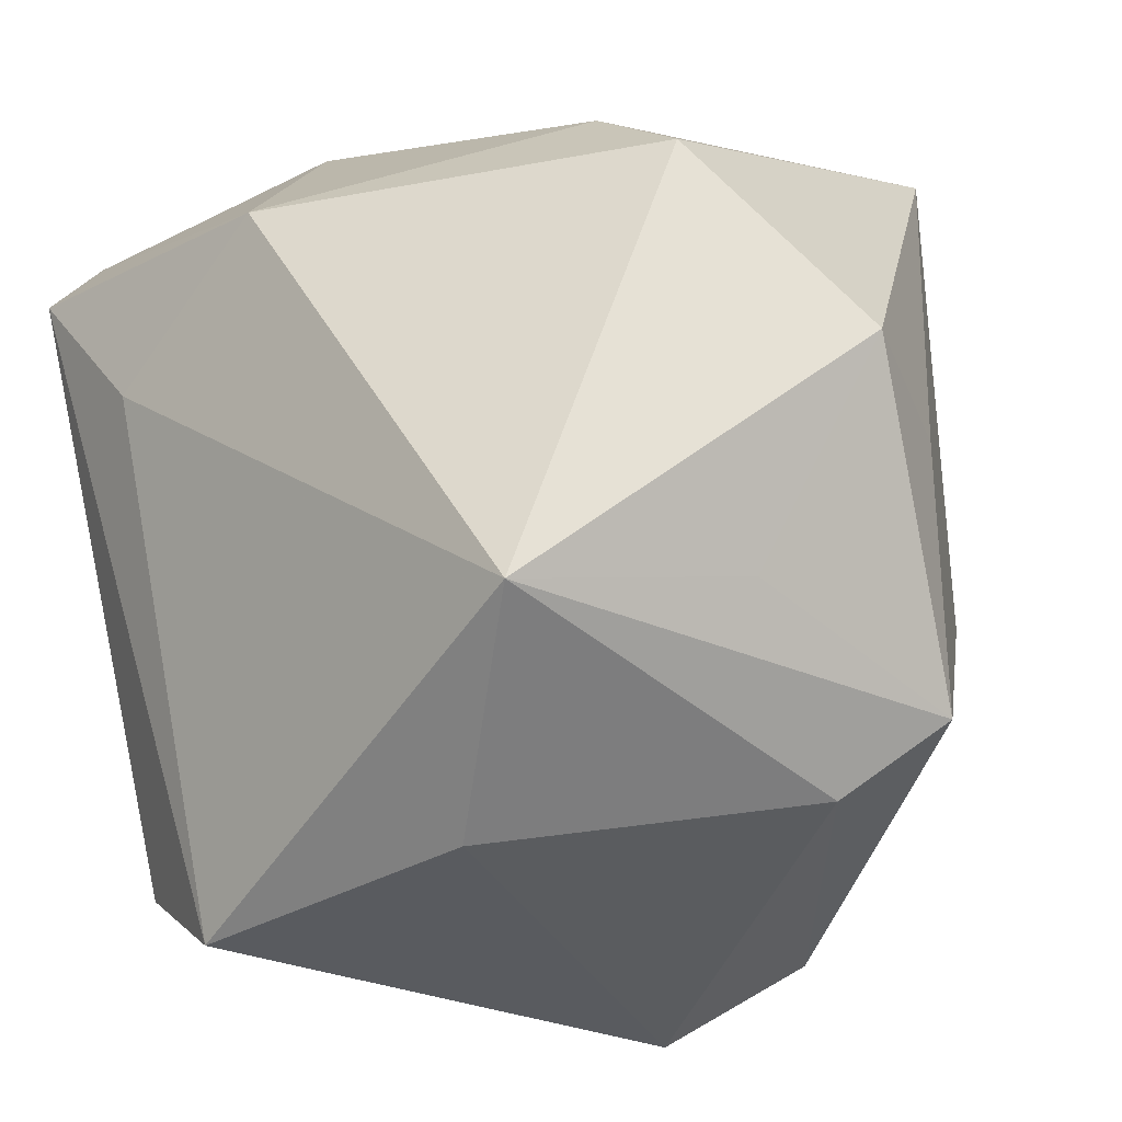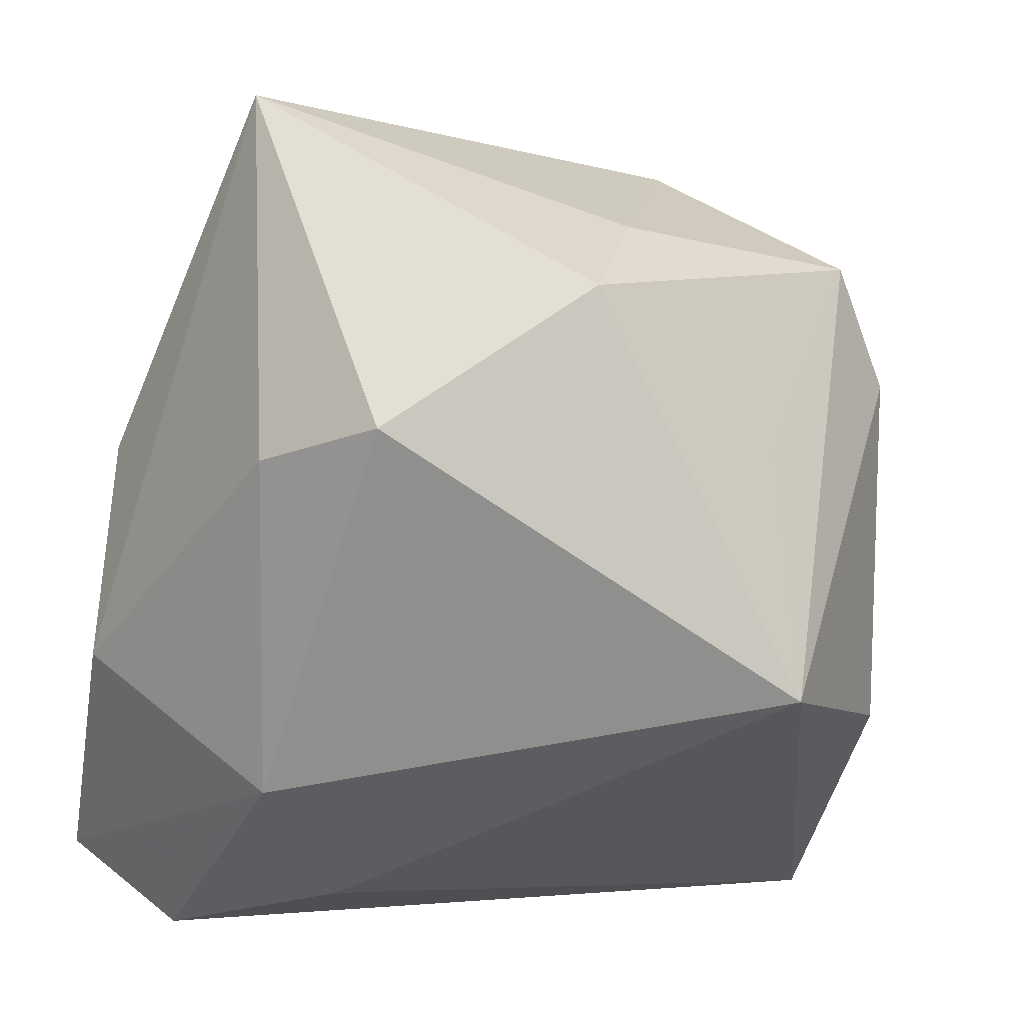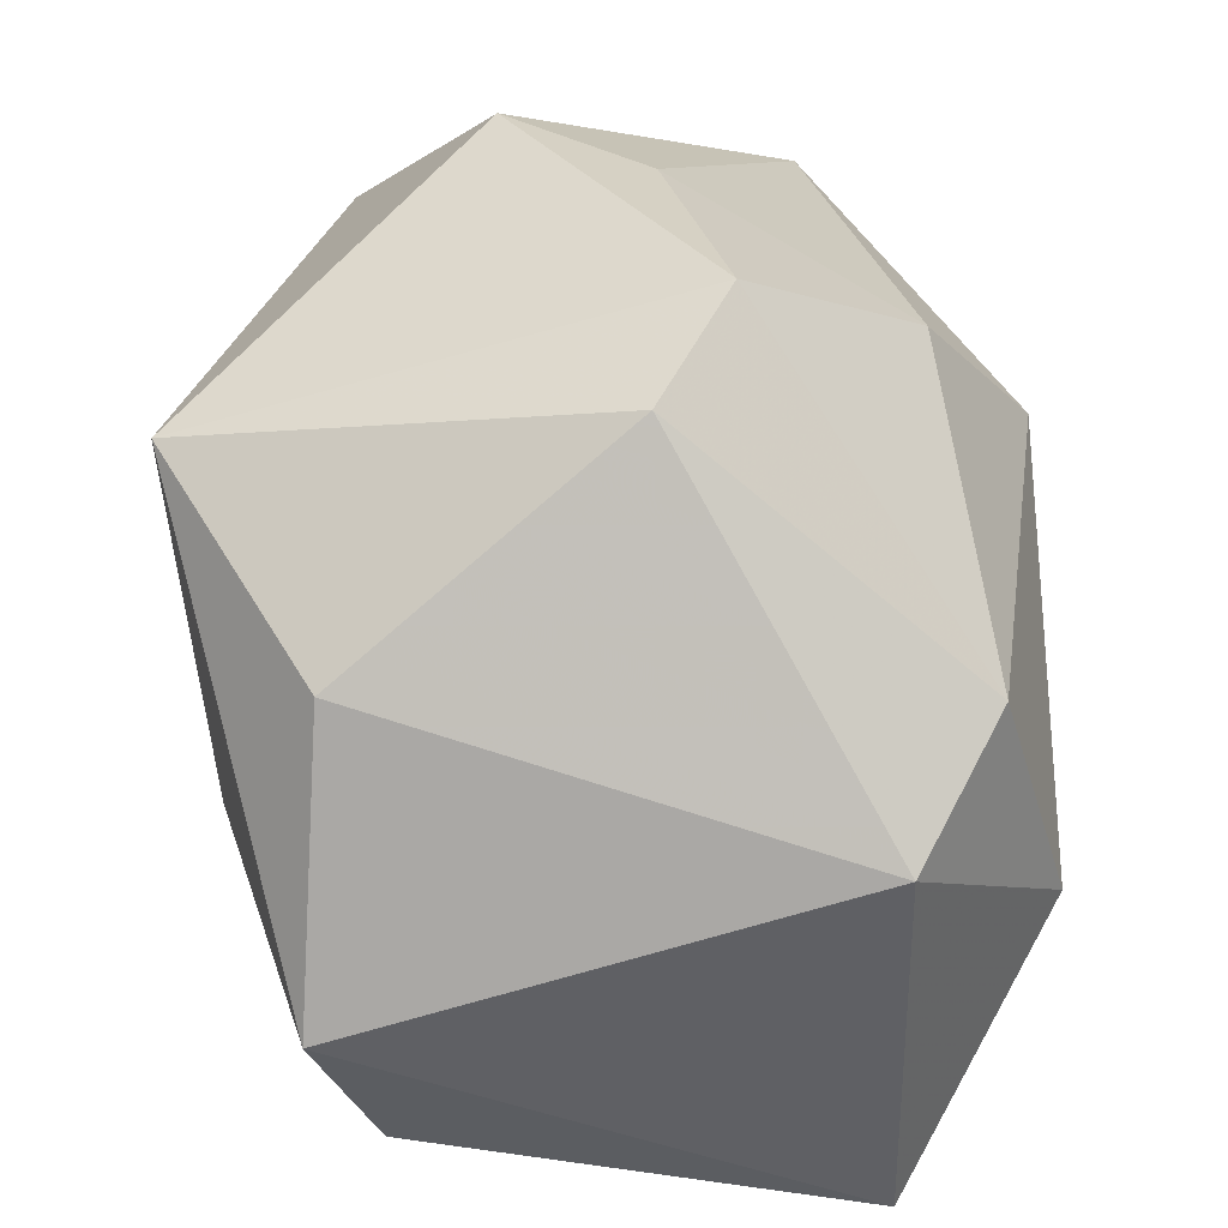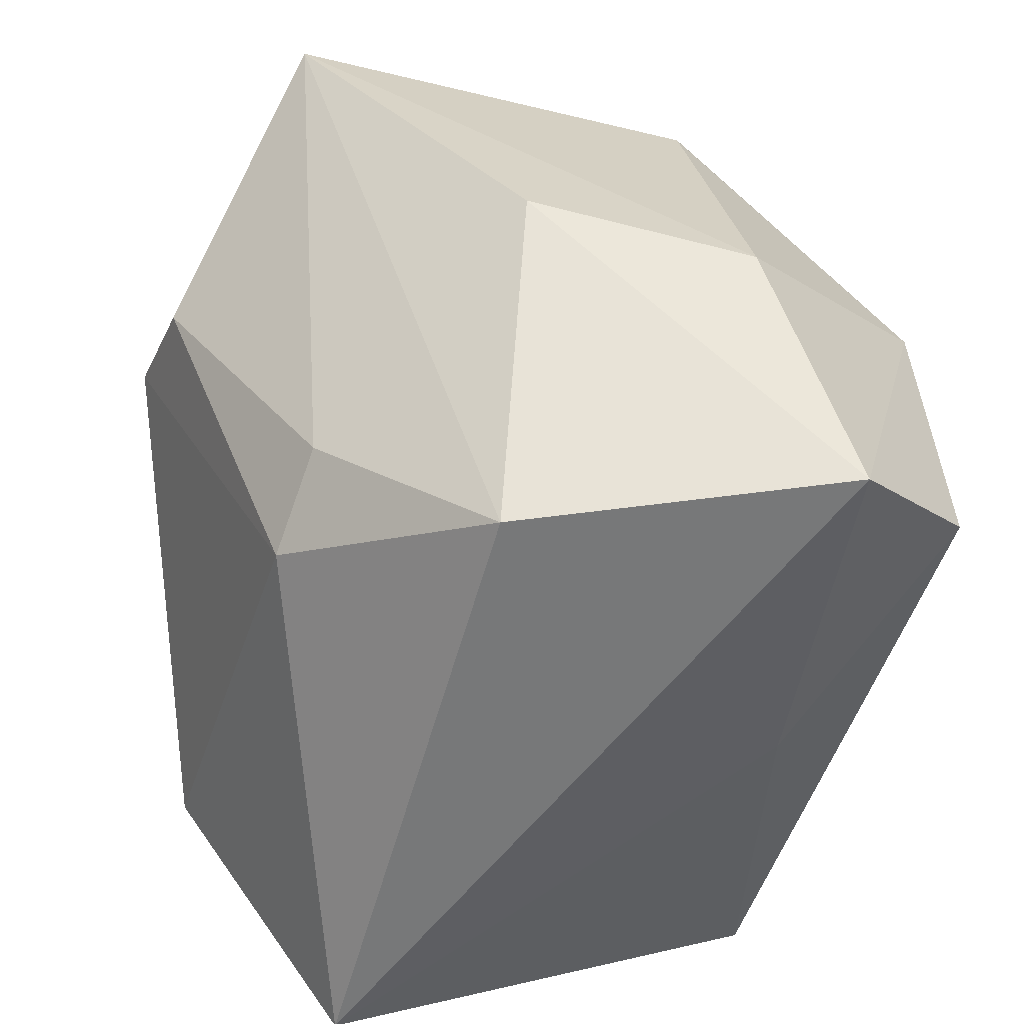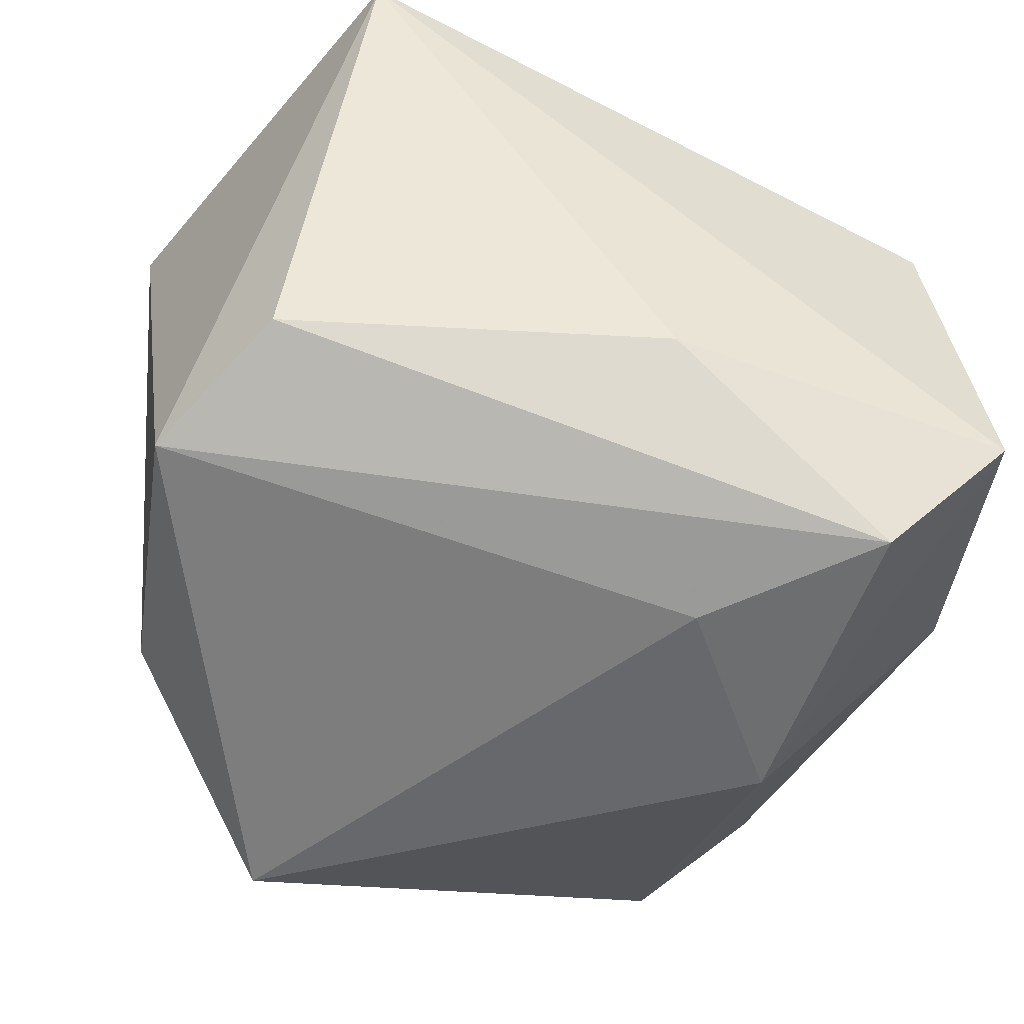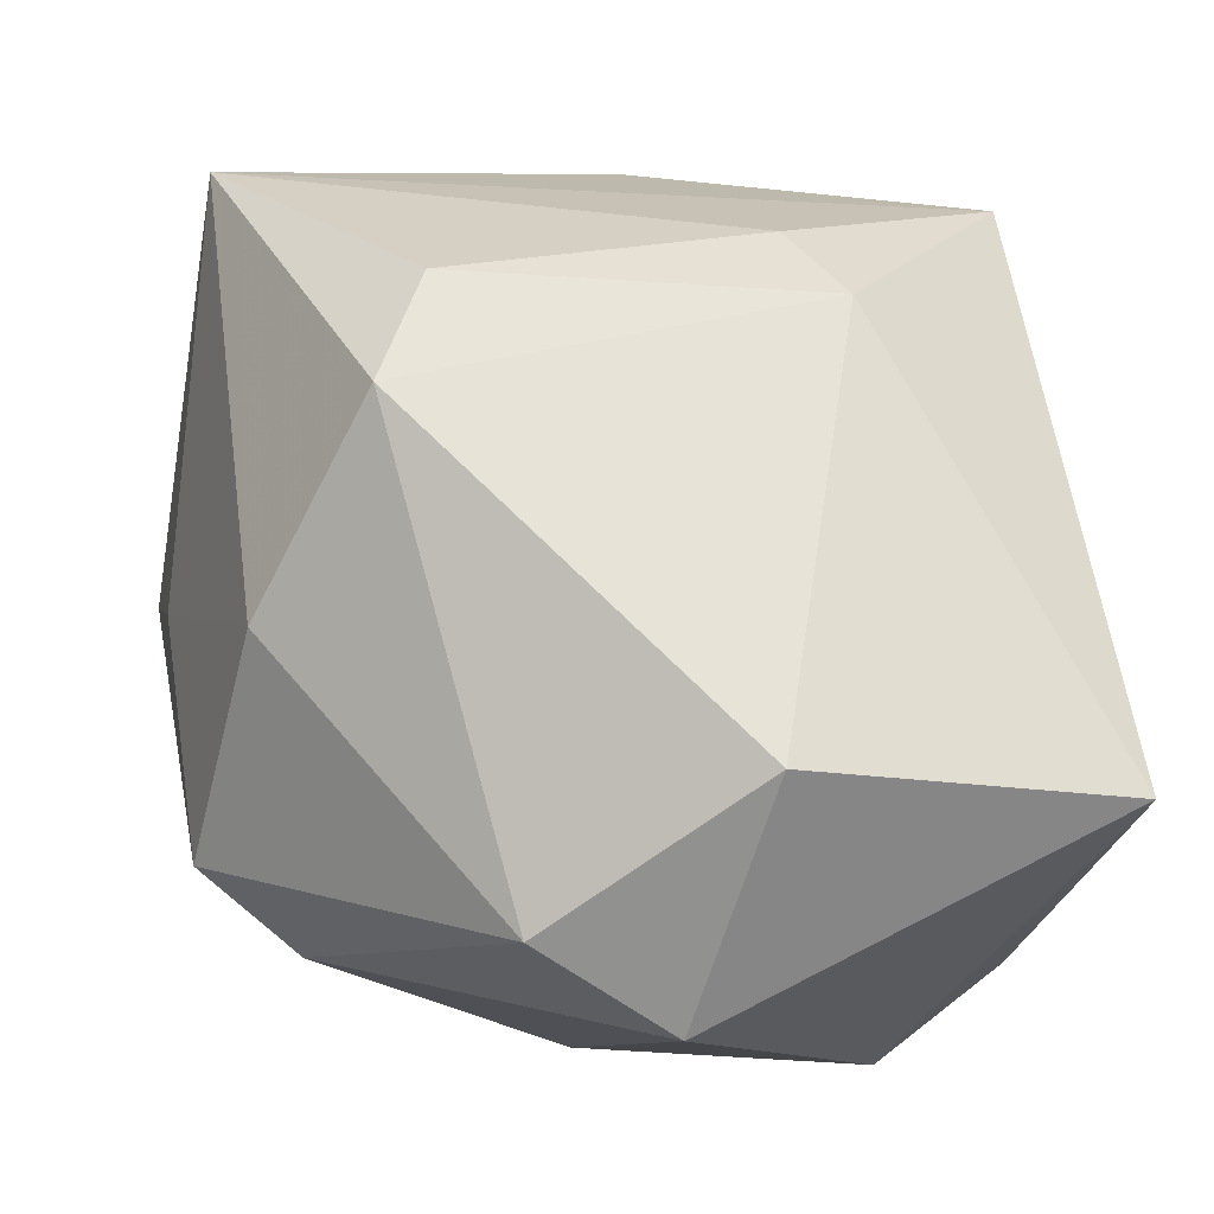
<metadata>
{"format":"obj","ext":"obj","renderer":"f3d","projection":"perspective","resolution":1024,"background":"white","views":[{"elev":-24.9,"azim":-146.1,"up":"+Y"},{"elev":-46.0,"azim":-108.9,"up":"+Z"},{"elev":-68.6,"azim":-94.6,"up":"+Y"},{"elev":41.2,"azim":77.2,"up":"+Y"},{"elev":-43.6,"azim":74.5,"up":"+Z"},{"elev":75.4,"azim":-3.6,"up":"+Z"}]}
</metadata>
<code>
v 0.02312 0.02212 0.007348
v -0.02269 -0.004009 0.01712
v 0.0002282 -0.0287 0.01685
v 0.0156 0.007153 -0.0228
v -0.02928 0.001184 0.001221
v 0.01267 0.01274 0.01966
v -0.01492 0.02153 -0.01405
v 0.02413 0.01694 -0.02155
v 0.007934 0.02752 -0.01265
v 0.009063 0.0181 0.01638
v 0.0005258 0.02887 0.0005362
v -0.02172 -0.02058 0.001329
v -0.008104 -0.02342 0.02126
v -0.02253 0.01584 -0.01689
v 0.003734 0.01547 -0.02524
v -0.03112 0.004197 -0.008219
v -0.01608 -0.01463 -0.02524
v 0.006202 -0.01603 0.02705
v -0.01451 0.007249 0.02533
v -0.02468 0.02623 0.01095
v -0.02762 -0.01532 0.005344
v 0.02675 -0.01751 0.01968
v 0.02675 0.02443 -0.0141
v 0.02675 0.002758 -0.009956
v 0.01333 -0.02751 -0.01459
v 0.02171 -0.02199 -0.01006
v -0.02353 -0.01082 -0.01054
v -0.0114 0.01451 0.02302
v -0.006136 -0.02509 -0.01505
f 17 4 25
f 3 25 22
f 22 25 26
f 13 12 3
f 12 13 21
f 17 12 21
f 29 12 17
f 17 25 29
f 3 12 29
f 29 25 3
f 26 25 8
f 8 25 4
f 7 20 9
f 7 14 20
f 28 20 19
f 9 20 11
f 3 22 18
f 18 13 3
f 19 13 18
f 19 20 2
f 2 13 19
f 2 21 13
f 20 14 16
f 16 14 17
f 1 11 20
f 24 22 26
f 26 8 24
f 14 7 15
f 17 14 15
f 15 7 9
f 15 4 17
f 15 8 4
f 20 16 5
f 5 16 21
f 5 2 20
f 21 2 5
f 17 21 27
f 27 16 17
f 21 16 27
f 6 18 22
f 22 1 6
f 6 28 19
f 19 18 6
f 23 24 8
f 23 1 22
f 22 24 23
f 23 15 9
f 8 15 23
f 9 11 23
f 11 1 23
f 28 6 10
f 10 6 1
f 20 28 10
f 10 1 20

</code>
